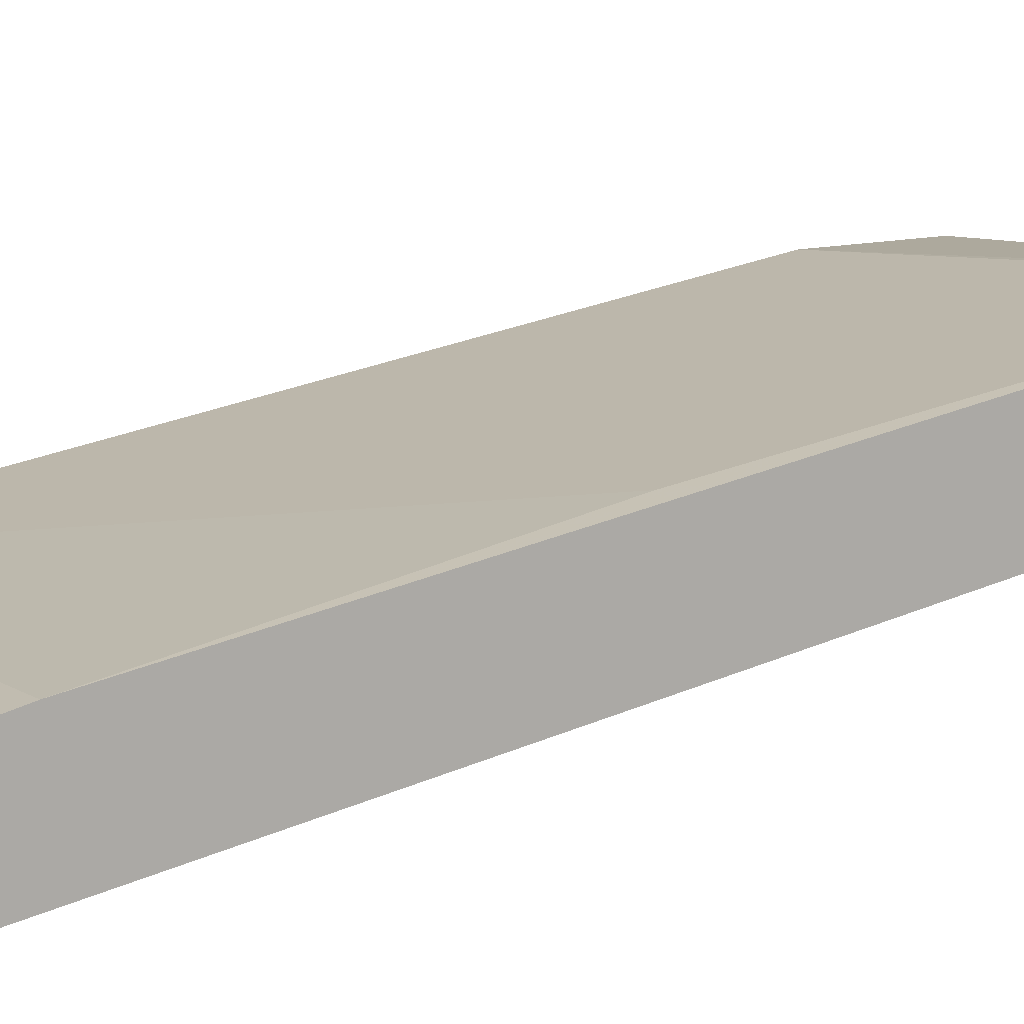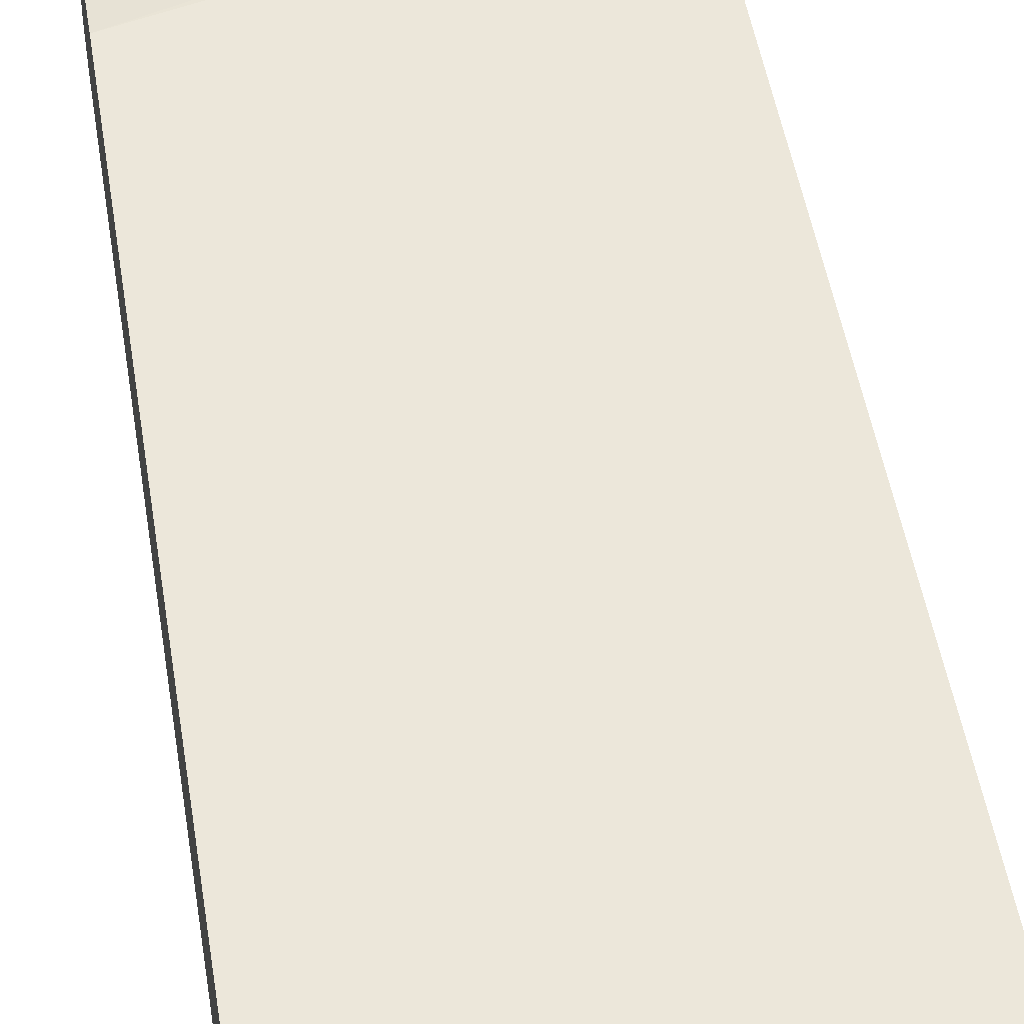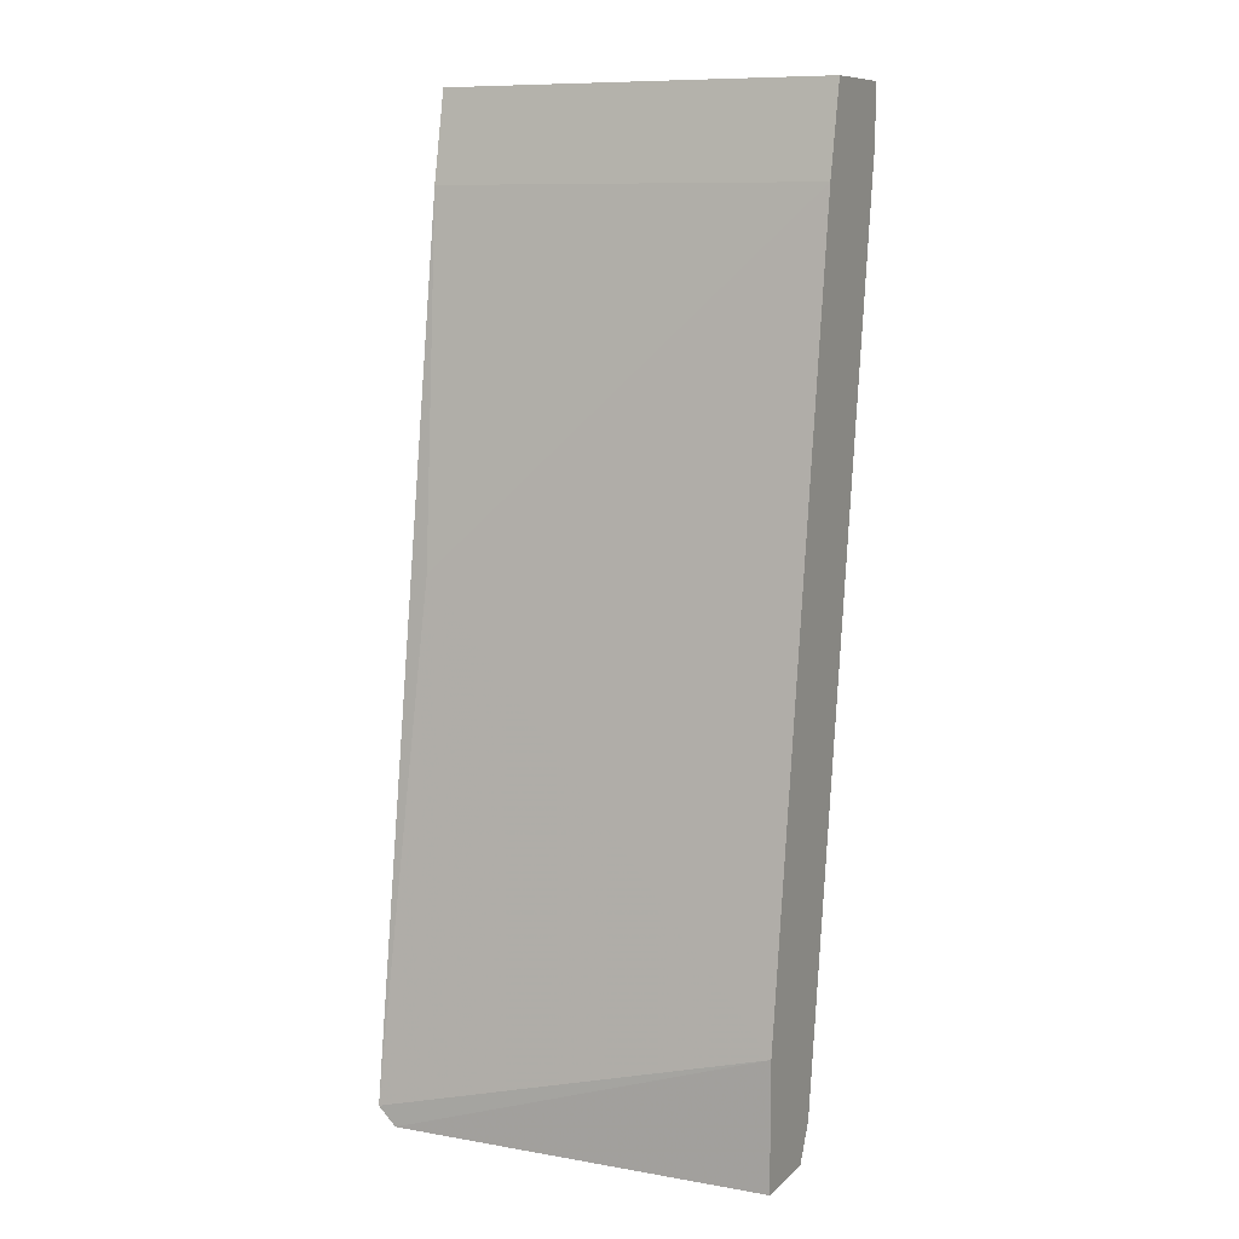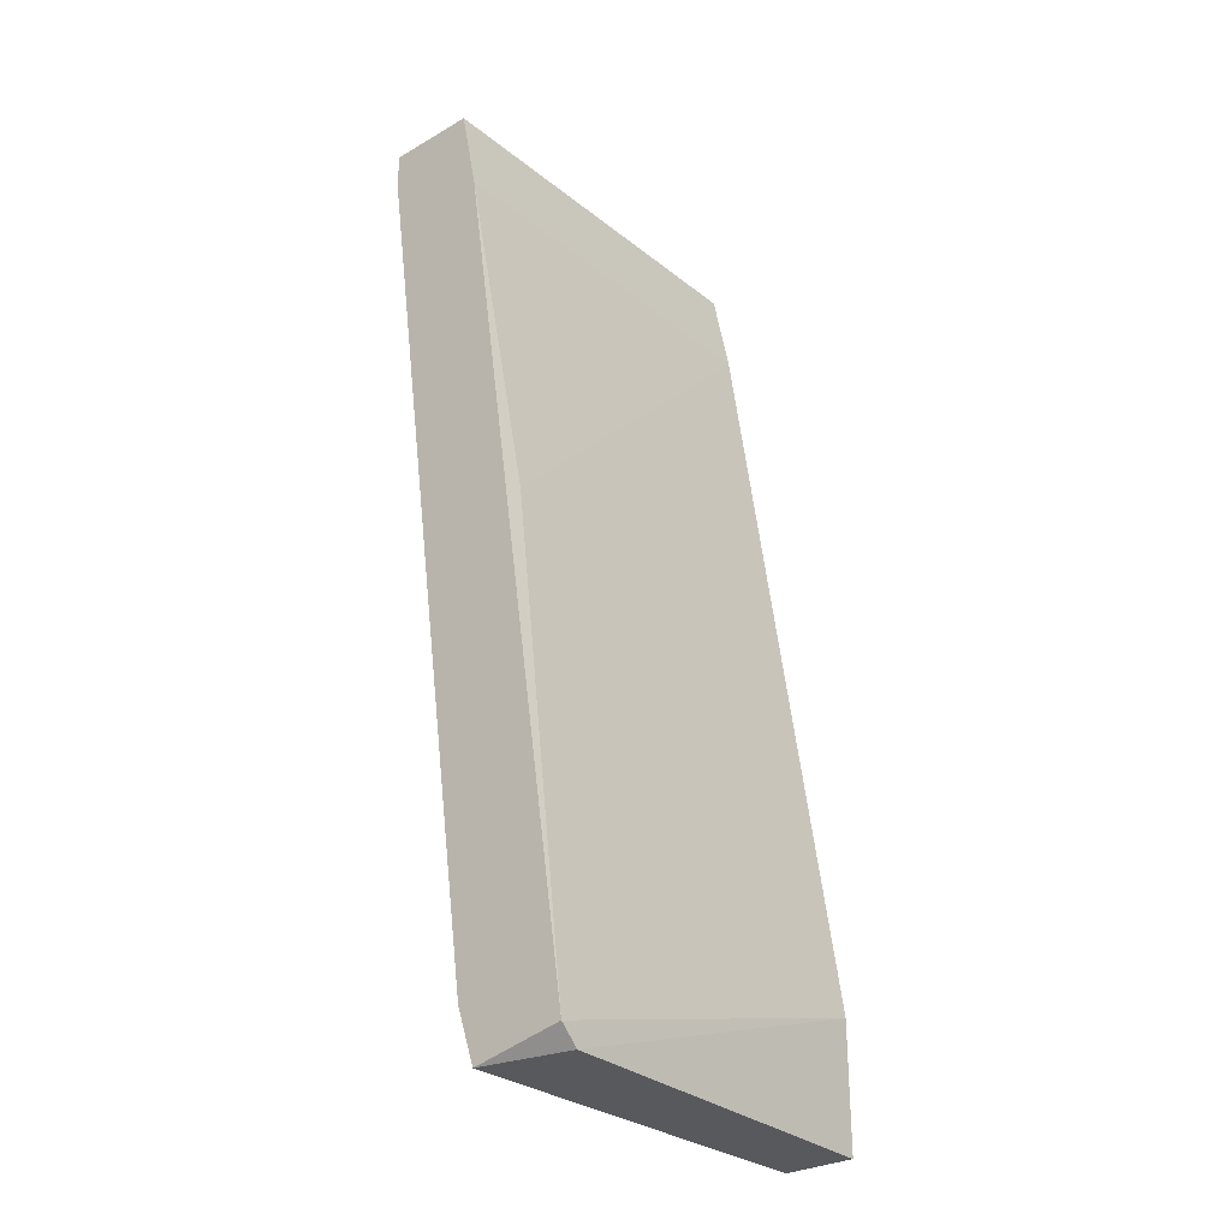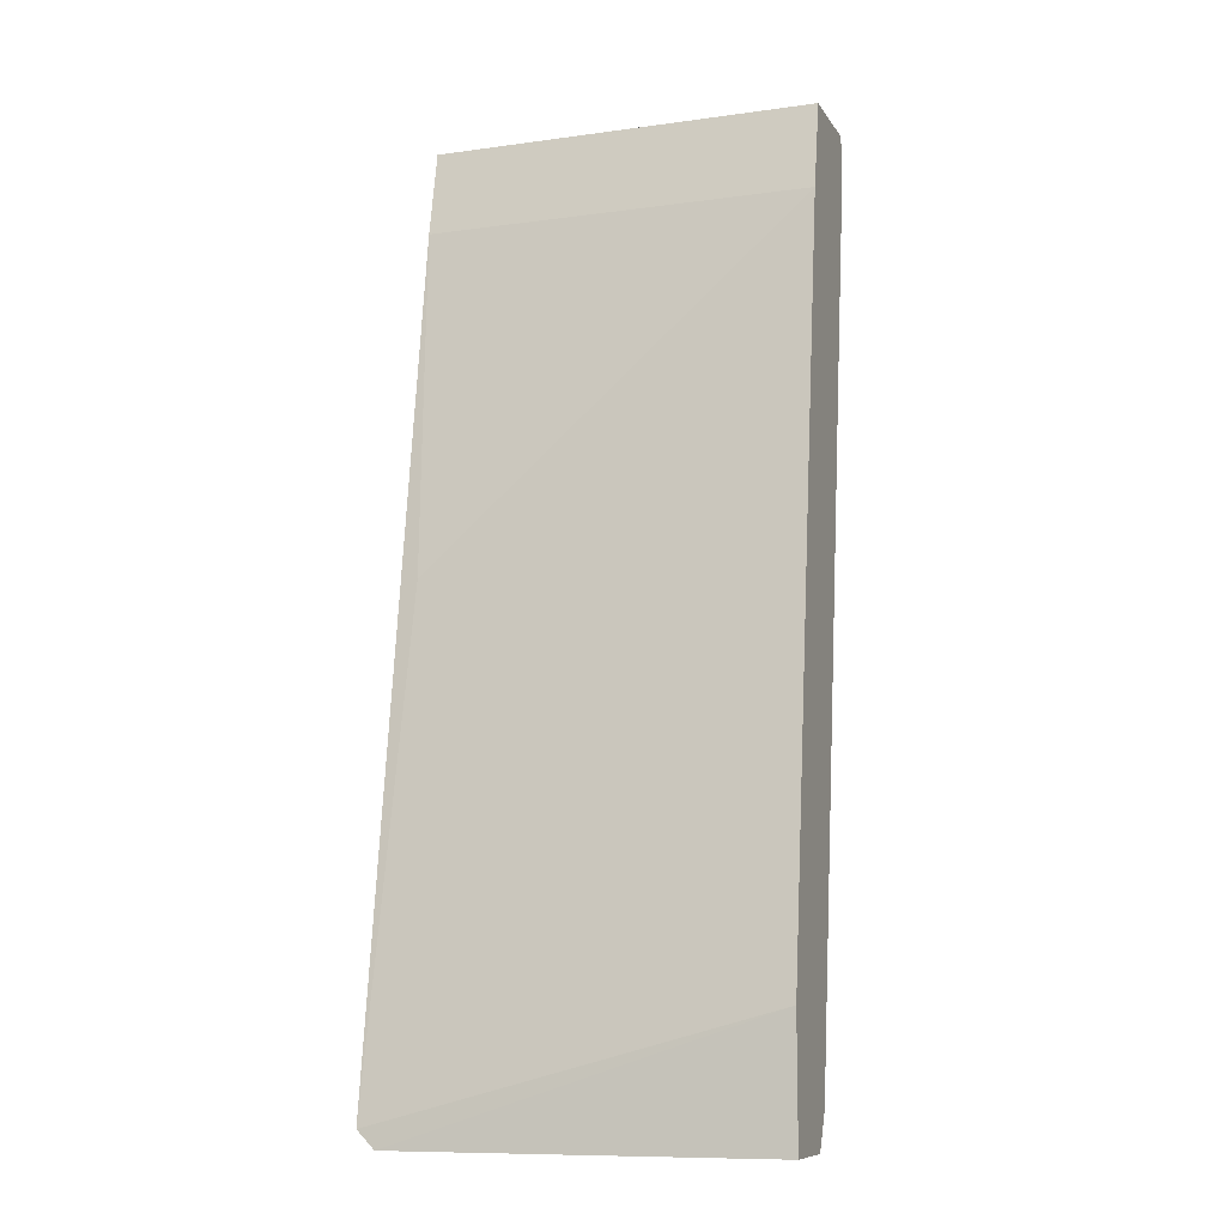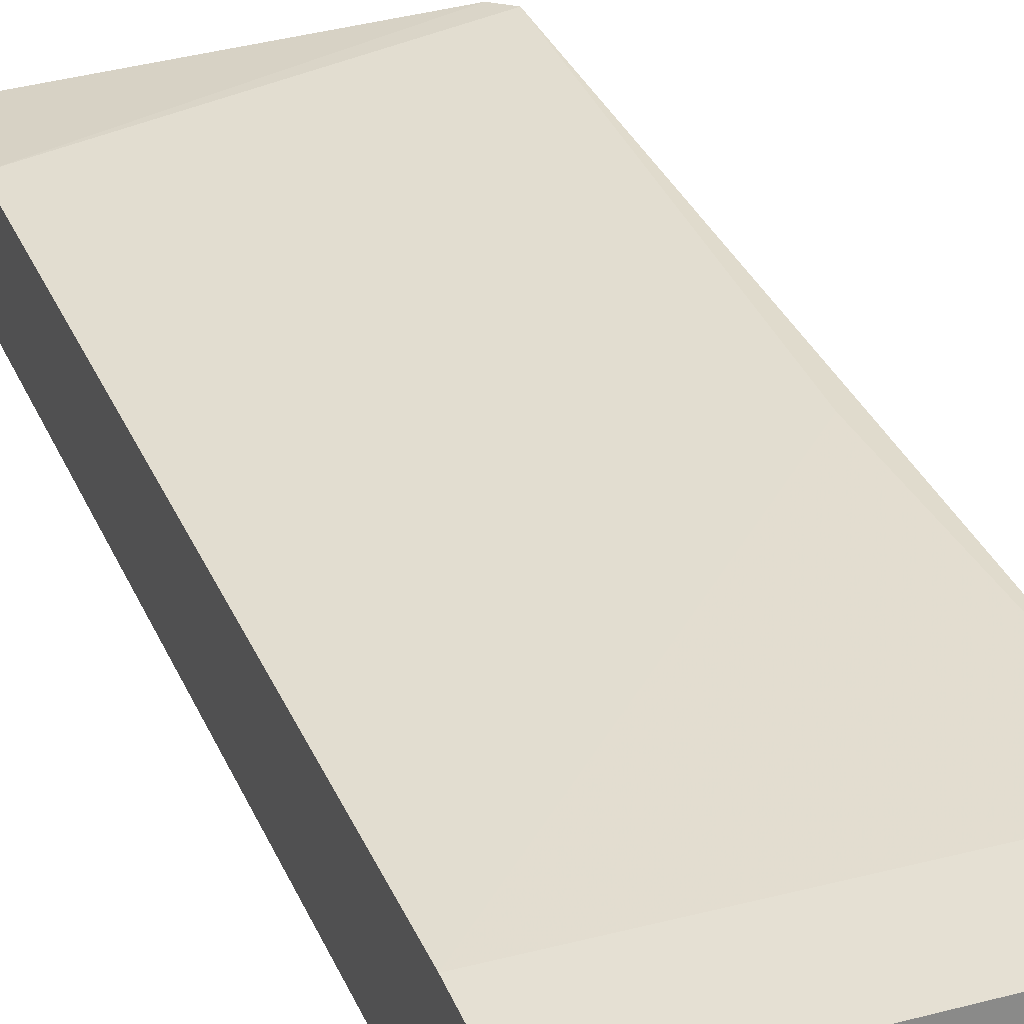
<metadata>
{"format":"obj","ext":"obj","renderer":"f3d","projection":"perspective","resolution":1024,"background":"white","views":[{"elev":11.3,"azim":-124.6,"up":"+Z"},{"elev":41.2,"azim":170.7,"up":"+Z"},{"elev":10.0,"azim":26.6,"up":"+Y"},{"elev":-29.0,"azim":-49.4,"up":"+Y"},{"elev":-9.7,"azim":19.6,"up":"+Y"},{"elev":26.8,"azim":157.7,"up":"+Z"}]}
</metadata>
<code>
v -0.00974 0.03278 0.0562
v -0.00974 0.02957 0.06262
v -0.00974 0.03492 0.0562
v -0.00974 0.03492 0.06155
v -0.00974 -0.02183 0.07012
v -0.00974 -0.0229 0.06476
v -0.00974 -0.01969 0.06369
v -0.008667 -0.0229 0.07012
v -0.008667 0.008155 0.06584
v 0.006322 0.03171 0.0562
v 0.01382 0.03171 0.0562
v 0.01382 0.02957 0.06262
v 0.01382 0.03492 0.0562
v 0.01382 0.03492 0.06155
v 0.01382 -0.02076 0.06369
v 0.01382 -0.0229 0.06905
v 0.01382 -0.0229 0.06476
v 0.01382 -0.01541 0.06905
v 0.007395 -0.02076 0.06369
f 7 1 10
f 1 6 5
f 11 12 16
f 1 5 4
f 6 19 15
f 19 11 15
f 11 16 15
f 16 12 18
f 12 11 13
f 11 1 13
f 13 4 14
f 4 12 14
f 12 13 14
f 19 6 7
f 6 1 7
f 12 4 2
f 4 5 2
f 1 4 3
f 13 1 3
f 4 13 3
f 16 6 17
f 6 15 17
f 15 16 17
f 5 6 8
f 6 16 8
f 18 5 8
f 16 18 8
f 18 12 9
f 5 18 9
f 12 2 9
f 2 5 9
f 11 19 10
f 1 11 10
f 19 7 10

</code>
